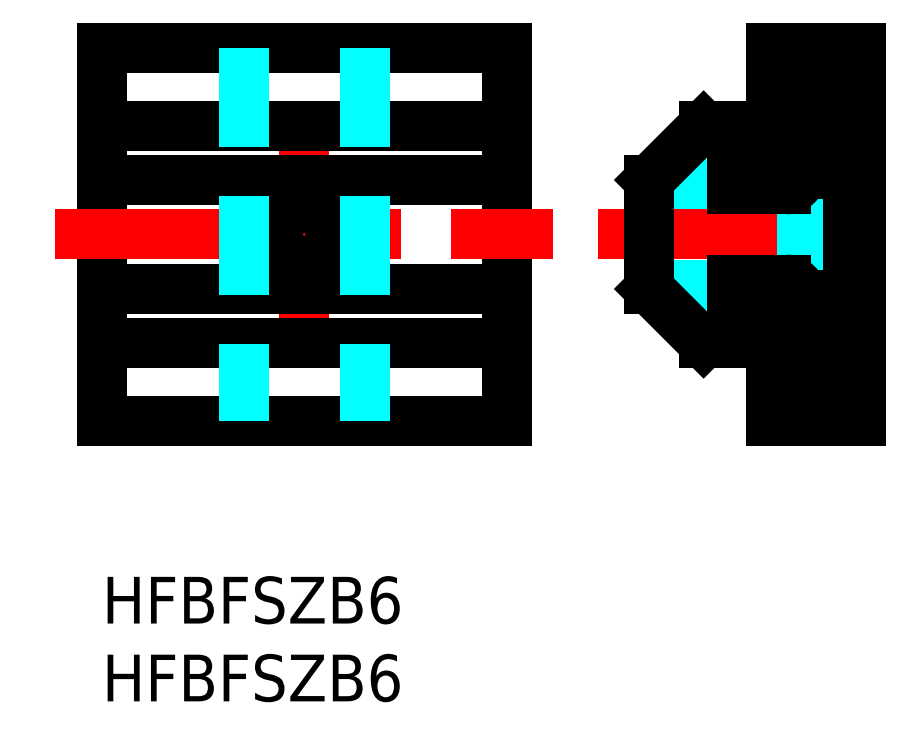
<metadata>
{"format":"dxf","ext":"dxf","renderer":"ezdxf+matplotlib","layout":"modelspace","background":"white","min_lineweight":24,"dpi":150}
</metadata>
<code>
0
SECTION
2
ENTITIES
0
INSERT
8
MSM_CONTINUOUS
2
*U3
10
0
20
0
30
0
0
INSERT
8
MSM_CONTINUOUS
2
*U4
10
0
20
0
30
0
0
LINE
8
MSM_CONTINUOUS
10
-6.2e-15
20
10
30
0
11
26
21
10
31
0
0
LINE
8
MSM_CONTINUOUS
10
-6.2e-15
20
34
30
0
11
26
21
34
31
0
0
LINE
8
MSM_CONTINUOUS
10
-6.2e-15
20
10
30
0
11
-6.2e-15
21
34
31
0
0
LINE
8
MSM_CONTINUOUS
10
26
20
10
30
0
11
26
21
34
31
0
0
LINE
8
MSM_CENTER
10
13
20
27.5
30
0
11
13
21
16.5
31
0
0
LINE
8
MSM_CENTER
10
-3
20
22
30
0
11
29
21
22
31
0
0
CIRCLE
8
MSM_CONTINUOUS
10
13
20
22
30
0
40
1.7
0
CIRCLE
8
MSM_CONTINUOUS
10
13
20
22
30
0
40
3.25
0
LINE
8
MSM_CONTINUOUS
10
42.96
20
10
30
0
11
48.76
21
10
31
0
0
LINE
8
MSM_CONTINUOUS
10
42.96
20
34
30
0
11
42.96
21
25.9
31
0
0
LINE
8
MSM_CENTER
10
31.89
20
22
30
0
11
50.92
21
22
31
0
0
LINE
8
MSM_CONTINUOUS
10
40.46
20
25.9
30
0
11
42.96
21
25.9
31
0
0
LINE
8
MSM_CONTINUOUS
10
42.96
20
18.1
30
0
11
42.96
21
10
31
0
0
LINE
8
MSM_CONTINUOUS
10
48.76
20
34
30
0
11
48.76
21
10
31
0
0
LINE
8
MSM_DASHED
10
48.76
20
23.7
30
0
11
44.96
21
23.7
31
0
0
LINE
8
MSM_DASHED
10
48.76
20
20.3
30
0
11
44.96
21
20.3
31
0
0
LINE
8
MSM_DASHED
10
44.96
20
25.25
30
0
11
44.96
21
18.75
31
0
0
LINE
8
MSM_DASHED
10
35.16
20
25.25
30
0
11
44.96
21
25.25
31
0
0
LINE
8
MSM_DASHED
10
35.16
20
18.75
30
0
11
44.96
21
18.75
31
0
0
LINE
8
MSM_CONTINUOUS
10
26
20
15
30
0
11
-6.2e-15
21
15
31
0
0
LINE
8
MSM_CONTINUOUS
10
40.46
20
29
30
0
11
40.46
21
24.9
31
0
0
LINE
8
MSM_CONTINUOUS
10
40.46
20
19.1
30
0
11
40.46
21
15
31
0
0
LINE
8
MSM_CONTINUOUS
10
40.46
20
15
30
0
11
38.66
21
15
31
0
0
LINE
8
MSM_CONTINUOUS
10
40.46
20
29
30
0
11
38.66
21
29
31
0
0
LINE
8
MSM_CONTINUOUS
10
35.16
20
18.5
30
0
11
38.66
21
15
31
0
0
LINE
8
MSM_CONTINUOUS
10
35.16
20
25.5
30
0
11
35.16
21
18.5
31
0
0
LINE
8
MSM_CONTINUOUS
10
47.96
20
34
30
0
11
47.96
21
10
31
0
0
LINE
8
MSM_CONTINUOUS
10
35.16
20
25.5
30
0
11
38.66
21
29
31
0
0
LINE
8
MSM_CONTINUOUS
10
26
20
18.5
30
0
11
-6.2e-15
21
18.5
31
0
0
LINE
8
MSM_CONTINUOUS
10
26
20
29
30
0
11
-6.2e-15
21
29
31
0
0
LINE
8
MSM_CONTINUOUS
10
26
20
25.5
30
0
11
-6.2e-15
21
25.5
31
0
0
LINE
8
MSM_DASHED
10
16.9
20
34
30
0
11
16.9
21
10
31
0
0
LINE
8
MSM_DASHED
10
9.1
20
34
30
0
11
9.1
21
10
31
0
0
LINE
8
MSM_CONTINUOUS
10
40.46
20
19.1
30
0
11
43.96
21
19.1
31
0
0
LINE
8
MSM_CONTINUOUS
10
44.96
20
18.1
30
0
11
44.96
21
10
31
0
0
ARC
8
MSM_CONTINUOUS
10
43.96
20
18.1
30
0
40
1
50
4.071e-13
51
90
0
LINE
8
MSM_CONTINUOUS
10
44.96
20
25.9
30
0
11
44.96
21
34
31
0
0
LINE
8
MSM_CONTINUOUS
10
40.46
20
24.9
30
0
11
43.96
21
24.9
31
0
0
ARC
8
MSM_CONTINUOUS
10
43.96
20
25.9
30
0
40
1
50
270
51
360
0
LINE
8
MSM_CONTINUOUS
10
42.96
20
18.1
30
0
11
40.46
21
18.1
31
0
0
LINE
8
MSM_CONTINUOUS
10
42.96
20
34
30
0
11
48.76
21
34
31
0
0
ENDSEC
0
EOF

</code>
